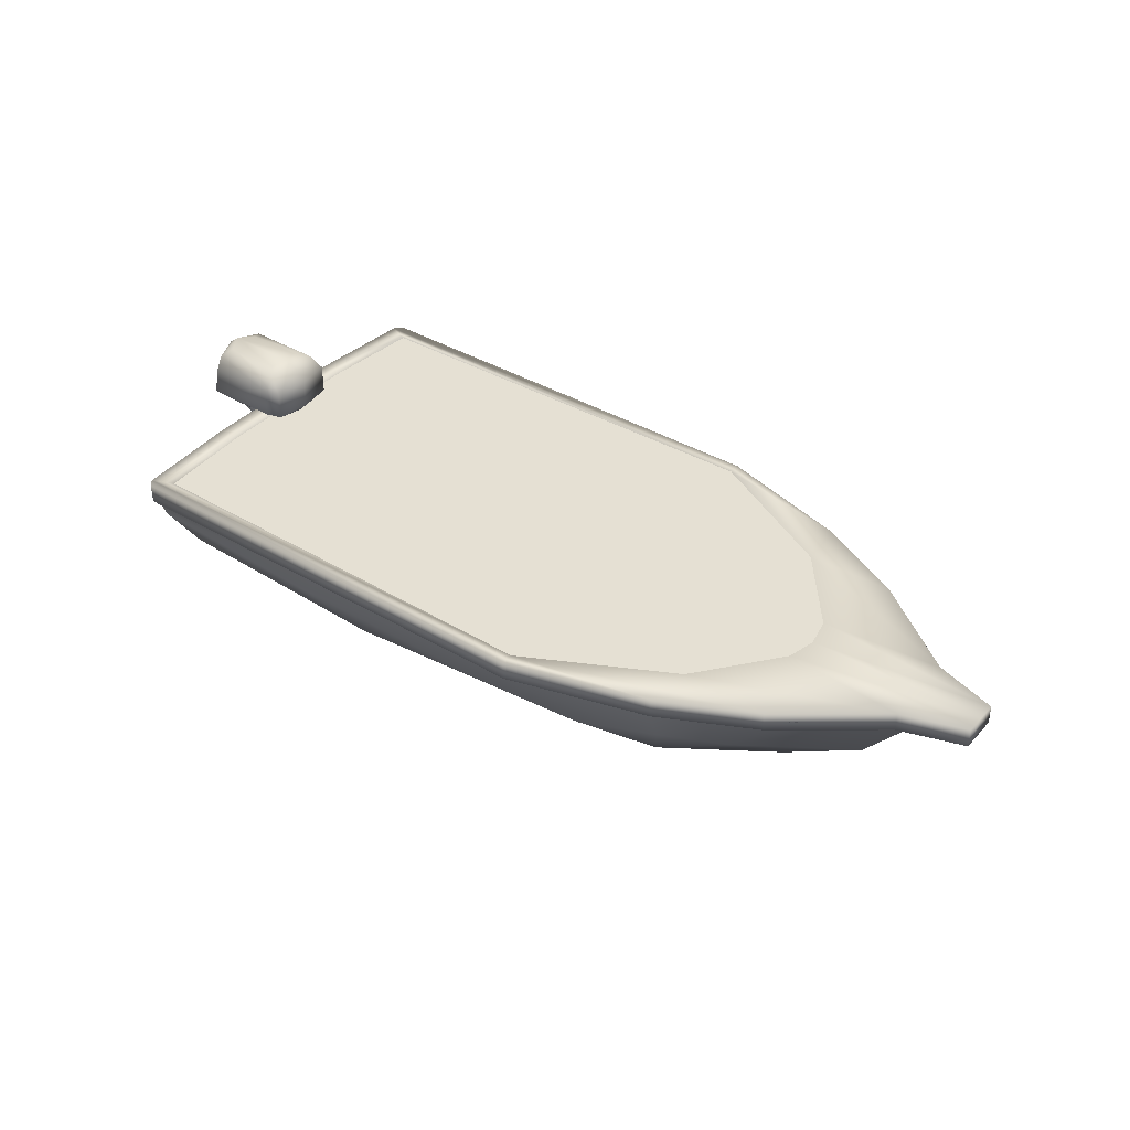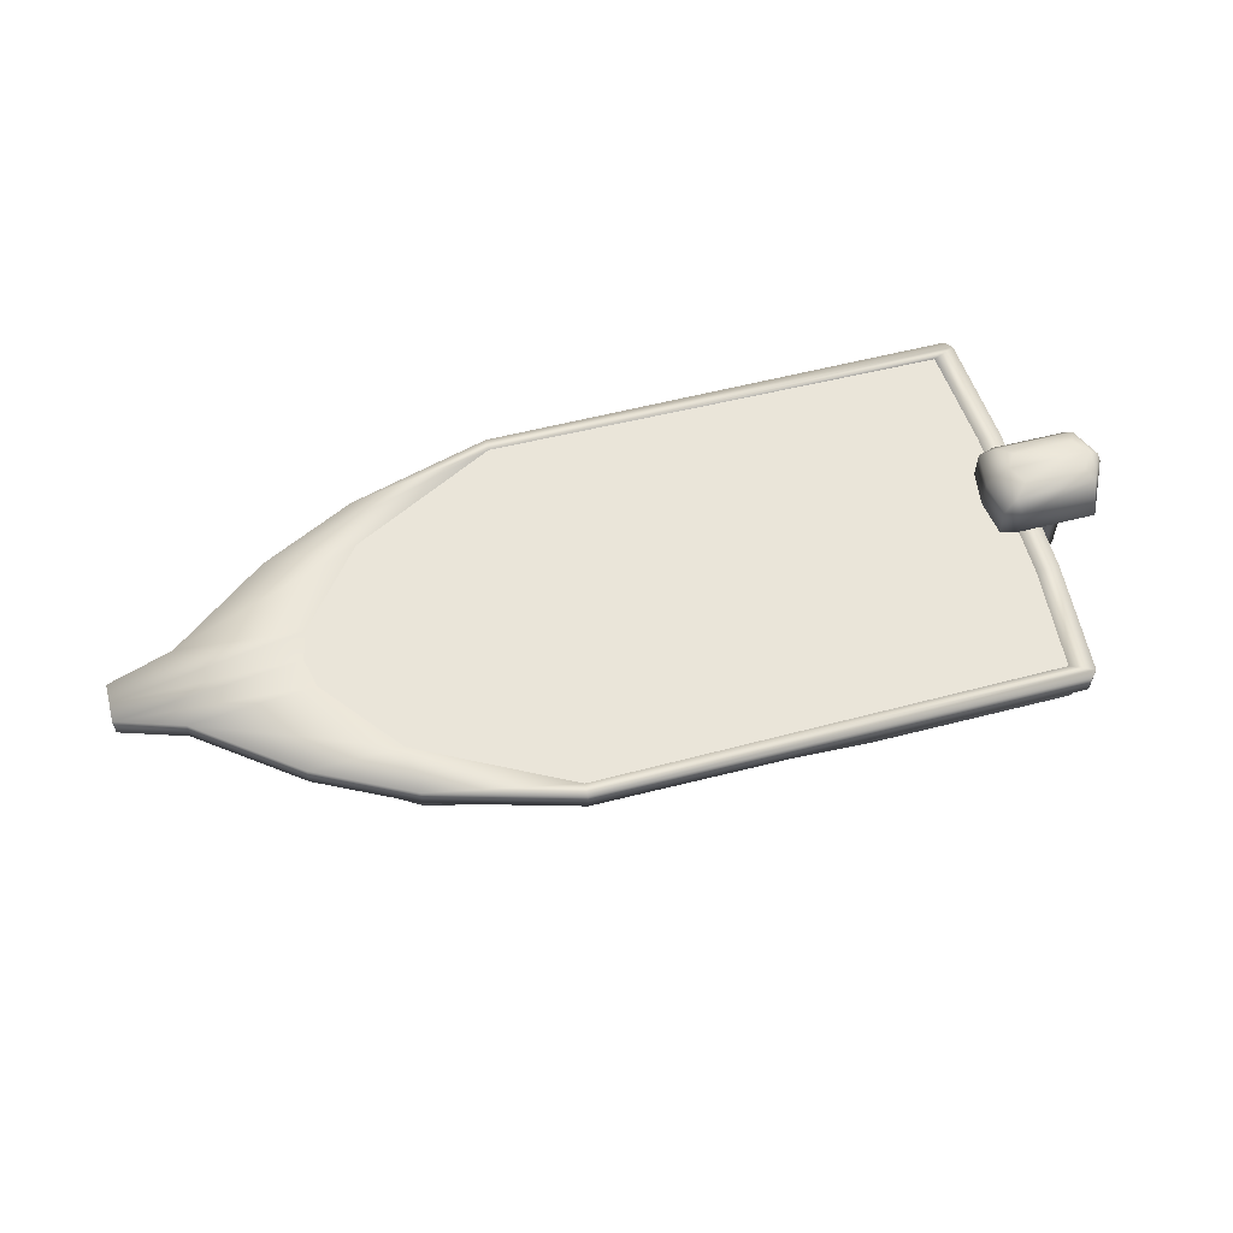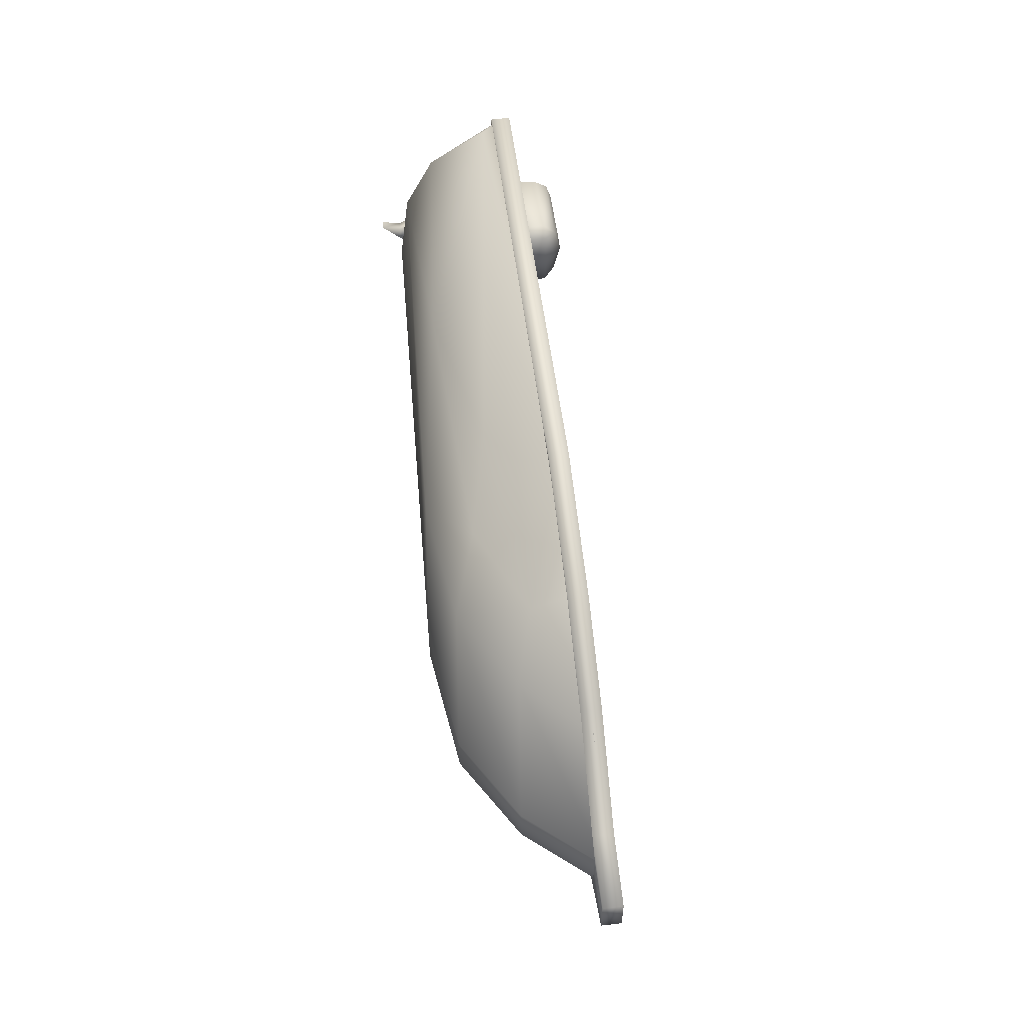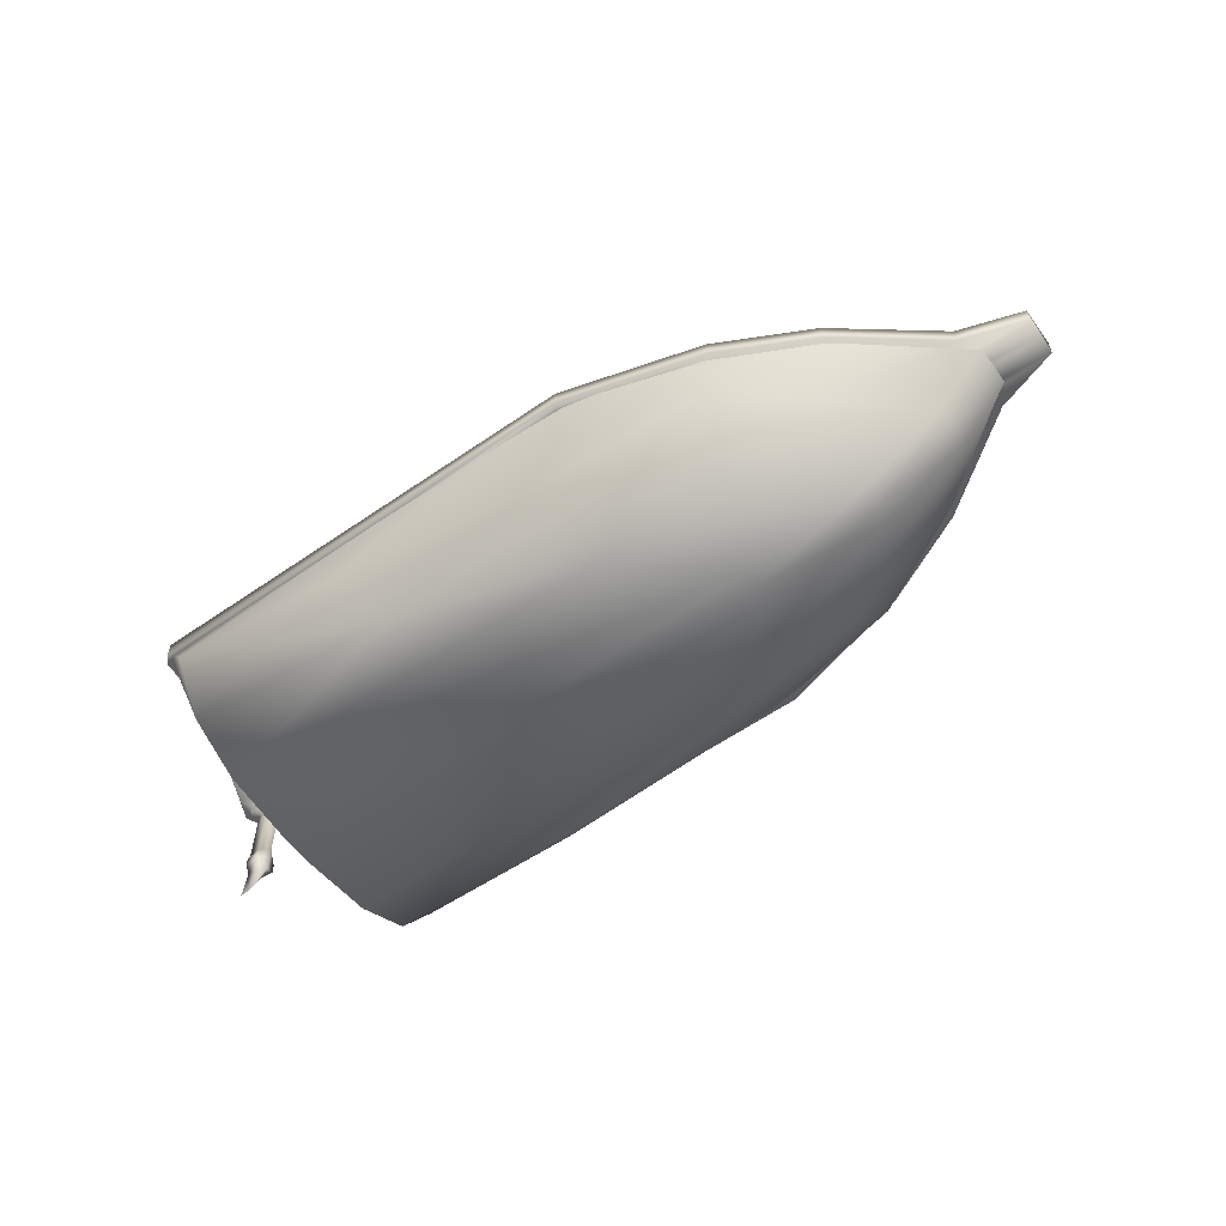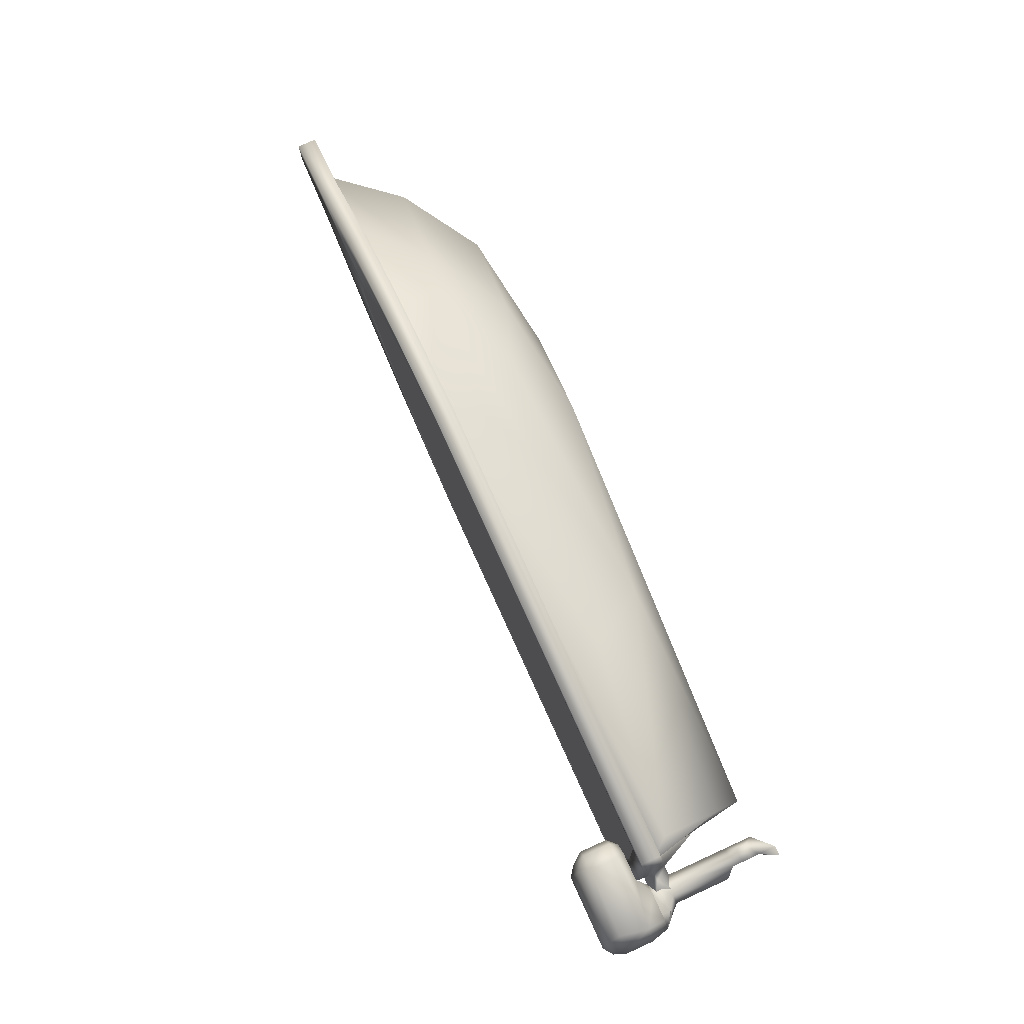
<metadata>
{"format":"obj","ext":"obj","renderer":"f3d","projection":"perspective","resolution":1024,"background":"white","views":[{"elev":37.9,"azim":37.1,"up":"+Y"},{"elev":58.0,"azim":165.2,"up":"+Y"},{"elev":54.7,"azim":82.9,"up":"+Z"},{"elev":-58.2,"azim":35.7,"up":"+Y"},{"elev":78.8,"azim":-114.5,"up":"+Z"}]}
</metadata>
<code>
o Motor_Cube
v -4.4 1.2 0.4
v -3.61 1.2 0.4
v -4.34 1.5 0.4
v -3.61 1.5 0.4
v -3.7 1.678 0.1689
v -4.3 1.678 0.1689
v -3.6 1.1 0.2
v -4.4 1 0.2
v -4.36 1.627 0.2999
v -3.58 1.627 0.2969
v -3.9 1.1 0.2
v -4.1 1 0.2
v -3.45 1.5 0.35
v -3.45 1.199 0.35
v -4.2 0.1 0.055
v -4.1 1 0.1
v -4.343 1 0.08404
v -4.1 -0.2 0.05
v -4.2 -0.2 0.05
v -4.2 0.8 0.055
v -4.343 0.9 0.08404
v -4.1 0.7999 0.07
v -4.1 0.8996 0.1
v -4.1 0.09956 0.07
v -4.2 -0.1 0.104
v -4.05 -0.1004 0.12
v -4.2 0 0.104
v -4.05 -0.00043 0.12
v -4.4 1.2 -0.4
v -4.5 1 0
v -3.5 1.1 0
v -3.61 1.2 -0.4
v -4.34 1.5 -0.4
v -4.4 1.7 0
v -3.6 1.7 0
v -3.61 1.5 -0.4
v -3.7 1.678 -0.1689
v -4.3 1.678 -0.1689
v -3.6 1.1 -0.2
v -4.4 1 -0.2
v -4.36 1.627 -0.2999
v -3.58 1.627 -0.2969
v -3.9 1.1 0
v -3.9 1.1 -0.2
v -4 1 0
v -4.1 1 -0.2
v -3.5 1.625 0
v -3.4 1.5 0
v -3.4 1.197 0
v -3.45 1.5 -0.35
v -3.45 1.199 -0.35
v -4.55 1.199 0
v -4.55 1.5 0
v -4.5 1.626 0
v -4.2 0.1 -0.055
v -4.1 1 -0.1
v -4.343 1 -0.08404
v -4 -0.2 0
v -4.2 0.1 0
v -4.1 -0.2 -0.05
v -4.2 -0.2 -0.05
v -4.2 0.8 -0.055
v -4.3 0.8 0
v -4.343 0.9 -0.08404
v -4.4 0.9 0
v -4.3 0.2 0
v -4.2 -0.4 0
v -4.1 0.7999 -0.07
v -4.1 0.8996 -0.1
v -4 0.7999 0
v -4 0.8996 0
v -4 0.09913 0
v -4.1 0.09956 -0.07
v -4.2 -0.1 -0.104
v -4 -0.1008 0
v -4.05 -0.1004 -0.12
v -4 -0.000861 0
v -4.2 0 -0.104
v -4.05 -0.00043 -0.12
v -4.2 -0.2011 0
v -4.3 -0.4 0
f 30 65 21
f 30 64 65
f 1 53 52
f 7 31 14
f 1 2 4
f 1 4 3
f 18 26 19
f 10 5 6
f 10 6 9
f 9 6 34
f 9 34 54
f 2 1 11
f 2 11 7
f 4 10 9
f 4 9 3
f 11 43 31
f 11 31 7
f 43 11 45
f 1 8 12
f 1 12 11
f 31 49 14
f 47 35 10
f 47 10 13
f 47 13 48
f 35 5 10
f 13 4 2
f 13 2 14
f 48 13 14
f 48 14 49
f 10 4 13
f 2 7 14
f 1 52 30
f 1 30 8
f 53 1 3
f 9 54 53
f 9 53 3
f 34 6 5
f 34 5 35
f 12 8 17
f 12 17 16
f 19 25 27
f 19 27 15
f 12 16 45
f 11 12 45
f 22 20 15
f 22 15 24
f 26 18 58
f 15 66 59
f 20 63 66
f 20 66 15
f 21 65 63
f 21 63 20
f 30 21 17
f 8 30 17
f 70 22 24
f 70 24 72
f 58 18 67
f 23 21 20
f 23 20 22
f 16 17 21
f 16 21 23
f 71 23 22
f 71 22 70
f 45 16 23
f 45 23 71
f 77 28 26
f 77 26 75
f 28 27 25
f 28 25 26
f 77 72 28
f 28 24 27
f 18 19 67
f 75 26 58
f 72 24 28
f 24 15 27
f 26 25 19
f 19 15 59
f 19 59 80
f 67 19 80
f 81 19 80
f 67 19 81
f 29 52 53
f 39 51 31
f 36 32 29
f 36 29 33
f 60 61 76
f 42 41 38
f 42 38 37
f 41 54 34
f 41 34 38
f 32 39 44
f 32 44 29
f 36 33 41
f 36 41 42
f 44 39 31
f 44 31 43
f 43 45 44
f 29 44 46
f 29 46 40
f 31 51 49
f 47 42 35
f 47 48 50
f 47 50 42
f 35 42 37
f 50 51 32
f 50 32 36
f 48 49 51
f 48 51 50
f 42 50 36
f 32 51 39
f 29 40 30
f 29 30 52
f 53 33 29
f 41 53 54
f 41 33 53
f 34 35 37
f 34 37 38
f 46 56 57
f 46 57 40
f 61 55 78
f 61 78 74
f 46 45 56
f 44 45 46
f 68 73 55
f 68 55 62
f 76 58 60
f 55 59 66
f 62 55 66
f 62 66 63
f 64 62 63
f 64 63 65
f 30 57 64
f 40 57 30
f 70 72 73
f 70 73 68
f 58 67 60
f 69 68 62
f 69 62 64
f 56 69 64
f 56 64 57
f 71 70 68
f 71 68 69
f 45 71 69
f 45 69 56
f 77 75 76
f 77 76 79
f 79 76 74
f 79 74 78
f 77 79 72
f 79 78 73
f 60 67 61
f 75 58 76
f 72 79 73
f 73 78 55
f 76 61 74
f 80 59 55
f 80 55 61
f 67 80 61
f 81 80 61
f 80 81 67
f 67 81 61
o OuterHull_outerhull
v -3.601 -0.2159 0.2
v 1.805 -0.4266 0.2
v 3.109 -0.2516 0.2
v 4.585 1 0.2
v 3.957 0.2626 0.2
v -3.601 -0.1159 1
v 0.8045 -0.3266 1
v 2.109 -0.1516 1
v 3.585 1 1
v 2.957 0.3626 1
v -3.601 0.1841 1.6
v -1.295 -0.02655 1.5
v 1.409 0.09719 1.39
v 2.385 1 1.6
v 2.418 0.543 1.472
v -3.601 0.7841 2
v -1.695 0.5734 1.9
v 0.4094 0.3265 1.671
v 1.085 1 2
v 0.867 0.5897 1.806
v -3.774 1 2
v -3.76 1 1.6
v -5.5 1.9 2.941
v -3.601 -0.2159 0
v -3.601 -0.2159 -0.2
v 1.805 -0.4266 -0.2
v 1.805 -0.4266 0
v 3.109 -0.2516 -0.2
v 3.109 -0.2516 0
v 4.585 1 0
v 4.585 1 -0.2
v 3.957 0.2626 0
v 3.957 0.2626 -0.2
v -3.601 -0.1159 -1
v 0.8045 -0.3266 -1
v 2.109 -0.1516 -1
v 3.585 1 -1
v 2.957 0.3626 -1
v -3.601 0.1841 -1.6
v -1.295 -0.02655 -1.5
v 1.409 0.09719 -1.39
v 2.385 1 -1.6
v 2.418 0.543 -1.472
v -3.601 0.7841 -2
v -1.695 0.5734 -1.9
v 0.4094 0.3265 -1.671
v 1.085 1 -2
v 0.867 0.5897 -1.806
v -3.774 1 -2
v -3.773 1 0
v -3.76 1 -1.6
v -3.773 1 0
v -5.5 1.9 -2.941
f 84 83 108
f 84 108 110
f 83 82 105
f 83 105 108
f 86 84 110
f 86 110 113
f 85 86 113
f 85 113 111
f 89 94 88
f 90 91 85
f 84 89 88
f 84 88 83
f 91 89 86
f 88 87 83
f 93 97 92
f 91 96 89
f 95 96 90
f 87 92 103
f 88 93 87
f 102 97 100
f 94 99 93
f 101 99 96
f 96 100 101
f 92 102 103
f 95 100 96
f 96 99 94
f 90 96 91
f 101 98 99
f 100 98 101
f 89 96 94
f 93 99 98
f 88 94 93
f 98 97 93
f 87 93 92
f 97 102 92
f 100 97 98
f 87 82 83
f 85 91 86
f 86 89 84
f 131 105 103
f 105 87 103
f 105 82 87
f 109 110 108
f 109 108 107
f 105 106 107
f 105 107 108
f 114 113 110
f 114 110 109
f 112 111 113
f 112 113 114
f 117 116 122
f 118 112 119
f 109 107 116
f 109 116 117
f 119 114 117
f 116 107 115
f 121 120 125
f 119 117 124
f 123 118 124
f 115 132 120
f 116 115 121
f 130 128 125
f 122 121 127
f 129 124 127
f 124 129 128
f 120 132 130
f 123 124 128
f 124 122 127
f 118 119 124
f 129 127 126
f 128 129 126
f 117 122 124
f 121 126 127
f 116 121 122
f 126 121 125
f 115 120 121
f 125 120 130
f 128 126 125
f 107 106 115
f 112 114 119
f 114 109 117
f 131 132 115
f 131 115 105
f 115 106 105
o Waterclip_waterclip
v 3.138 1.1 0.3064
v -3.584 1.1 1.861
v 1.02 1.1 1.901
v 2.489 1.1 1.131
v -3.665 1.1 0.8
v -3.665 1.1 0
v 3.138 1.1 -0.3064
v -3.584 1.1 -1.861
v 1.02 1.1 -1.901
v 2.489 1.1 -1.131
v 3.205 1.1 0
v -3.665 1.1 -0.8
f 139 140 145
f 145 135 139
f 139 135 138
f 136 139 138
f 136 138 137
f 142 143 144
f 142 144 146
f 144 141 146
f 141 140 146
f 141 145 140
o InnerHull_innerhull
v -3.601 -0.2159 0.2
v 1.805 -0.4266 0.2
v 3.109 -0.2516 0.2
v 4.585 1 0.2
v 3.957 0.2626 0.2
v -3.601 -0.1159 1
v 0.8045 -0.3266 1
v 2.109 -0.1516 1
v 3.585 1 1
v 2.957 0.3626 1
v -3.601 0.1841 1.6
v -1.295 -0.02655 1.5
v 1.409 0.09719 1.39
v 2.385 1 1.6
v 2.418 0.543 1.472
v -3.601 0.7841 2
v -1.695 0.5734 1.9
v 0.4094 0.3265 1.671
v 1.085 1 2
v 0.867 0.5897 1.806
v -3.774 1 2
v -3.76 1 1.6
v -5.5 1.9 2.941
v -3.601 -0.2159 0
v -3.601 -0.2159 -0.2
v 1.805 -0.4266 -0.2
v 1.805 -0.4266 0
v 3.109 -0.2516 -0.2
v 3.109 -0.2516 0
v 4.585 1 0
v 4.585 1 -0.2
v 3.957 0.2626 0
v 3.957 0.2626 -0.2
v -3.601 -0.1159 -1
v 0.8045 -0.3266 -1
v 2.109 -0.1516 -1
v 3.585 1 -1
v 2.957 0.3626 -1
v -3.601 0.1841 -1.6
v -1.295 -0.02655 -1.5
v 1.409 0.09719 -1.39
v 2.385 1 -1.6
v 2.418 0.543 -1.472
v -3.601 0.7841 -2
v -1.695 0.5734 -1.9
v 0.4094 0.3265 -1.671
v 1.085 1 -2
v 0.867 0.5897 -1.806
v -3.774 1 -2
v -3.773 1 0
v -3.76 1 -1.6
v -3.773 1 0
v -5.5 1.9 -2.941
f 149 175 173
f 149 173 148
f 170 147 148
f 170 148 173
f 151 178 175
f 151 175 149
f 150 176 178
f 150 178 151
f 154 153 159
f 155 150 156
f 149 148 153
f 149 153 154
f 156 151 154
f 153 148 152
f 158 157 162
f 156 154 161
f 160 155 161
f 152 168 157
f 153 152 158
f 167 165 162
f 159 158 164
f 166 161 164
f 161 166 165
f 157 168 167
f 160 161 165
f 161 159 164
f 155 156 161
f 166 164 163
f 165 166 163
f 154 159 161
f 158 163 164
f 153 158 159
f 163 158 162
f 152 157 158
f 162 157 167
f 165 163 162
f 148 147 152
f 150 151 156
f 151 149 154
f 196 168 170
f 168 152 170
f 152 147 170
f 174 172 173
f 174 173 175
f 170 173 172
f 170 172 171
f 179 174 175
f 179 175 178
f 177 179 178
f 177 178 176
f 182 187 181
f 183 184 177
f 174 182 181
f 174 181 172
f 184 182 179
f 181 180 172
f 186 190 185
f 184 189 182
f 188 189 183
f 180 185 197
f 181 186 180
f 195 190 193
f 187 192 186
f 194 192 189
f 189 193 194
f 185 195 197
f 188 193 189
f 189 192 187
f 183 189 184
f 194 191 192
f 193 191 194
f 182 189 187
f 186 192 191
f 181 187 186
f 191 190 186
f 180 186 185
f 190 195 185
f 193 190 191
f 172 180 171
f 177 184 179
f 179 182 174
f 196 180 197
f 196 170 180
f 170 171 180
o Trim_trim
v -3.816 0.9 1.961
v -3.9 0.9 0.8
v 1.022 0.9 2.029
v -3.816 1.1 1.961
v -3.9 1.1 0.8
v 1.022 1.1 2.029
v 5 0.9 0.2
v 5 1.1 0.2
v 3.387 0.9 1.148
v 3.387 1.1 1.148
v 2.448 0.9 1.623
v 2.448 1.1 1.623
v 4.356 1.1 0.4105
v 4.356 0.9 0.4105
v -3.749 0.9 2.038
v -3.749 1.1 2.038
v -3.665 1.1 0.8
v 2.489 1.1 1.131
v 1.02 1.1 1.901
v -3.584 1.1 1.861
v 3.138 1.1 0.3064
v 2.538 0.9 0.3064
v 1.889 0.9 1.131
v 0.9565 0.9 1.834
v -3.584 0.9 1.861
v -3.665 0.9 0.8
v -3.7 0.4 0.6
v -3.665 0.4 0.6
v -3.9 0.899 0.2
v -4 0.899 0.2
v -3.816 0.9 -1.961
v -3.9 0.9 -0.8
v 5 0.9 0
v 1.022 0.9 -2.029
v -3.816 1.1 -1.961
v -3.9 1.1 -0.8
v 5 1.1 0
v 1.022 1.1 -2.029
v 5 0.9 -0.2
v 5 1.1 -0.2
v 3.387 0.9 -1.148
v 3.387 1.1 -1.148
v 2.448 0.9 -1.623
v 2.448 1.1 -1.623
v 4.356 1.1 -0.4105
v 4.356 0.9 -0.4105
v -3.749 0.9 -2.038
v -3.749 1.1 -2.038
v -3.665 1.1 -0.8
v 3.205 1.1 0
v 2.489 1.1 -1.131
v 1.02 1.1 -1.901
v -3.584 1.1 -1.861
v 3.138 1.1 -0.3064
v 2.538 0.9 -0.3064
v 1.889 0.9 -1.131
v 0.9565 0.9 -1.834
v -3.584 0.9 -1.861
v 2.605 0.9 0
v -3.665 0.9 -0.8
v -3.7 0.4 -0.6
v -3.9 0.9979 0
v -3.665 0.4 -0.6
v -3.7 0.4 0
v -3.9 1.1 0
v -3.665 1.1 0
v -3.665 0.4 0
v -3.9 0.899 -0.2
v -3.9 0.749 0
v -4.2 0.9979 0
v -4 0.899 -0.2
v -4.2 0.749 0
f 261 269 271
f 261 271 268
f 201 200 203
f 201 203 204
f 236 207 206
f 236 206 232
f 200 214 215
f 200 215 203
f 221 258 232
f 221 232 206
f 221 206 213
f 222 221 213
f 222 213 208
f 225 200 201
f 224 200 225
f 223 222 208
f 223 208 210
f 223 210 202
f 224 223 202
f 202 200 224
f 214 200 202
f 211 205 202
f 211 202 210
f 207 212 213
f 207 213 206
f 209 211 210
f 209 210 208
f 212 209 208
f 212 208 213
f 205 215 214
f 205 214 202
f 236 249 220
f 207 236 220
f 212 207 220
f 212 220 217
f 209 212 217
f 203 216 204
f 203 219 216
f 209 217 218
f 211 209 218
f 205 211 218
f 203 218 219
f 203 205 218
f 203 215 205
f 217 220 221
f 217 221 222
f 223 218 217
f 219 218 223
f 219 223 224
f 225 216 219
f 225 219 224
f 221 220 249
f 221 249 258
f 217 222 223
f 225 201 226
f 225 226 227
f 201 204 264
f 201 264 261
f 201 261 228
f 204 216 265
f 204 265 264
f 216 225 265
f 225 266 265
f 225 227 266
f 227 226 263
f 227 263 266
f 228 261 269
f 228 269 229
f 263 226 268
f 226 201 268
f 201 228 268
f 271 229 269
f 268 228 229
f 268 229 271
f 234 230 231
f 234 231 235
f 236 232 238
f 236 238 239
f 247 246 230
f 247 230 234
f 230 246 233
f 230 233 256
f 233 242 256
f 231 230 257
f 230 256 257
f 231 257 259
f 242 255 256
f 242 240 255
f 240 245 255
f 245 254 255
f 245 238 254
f 238 258 254
f 238 232 258
f 243 242 233
f 243 233 237
f 239 238 245
f 239 245 244
f 241 240 242
f 241 242 243
f 244 245 240
f 244 240 241
f 237 233 246
f 237 246 247
f 234 237 247
f 234 251 237
f 251 243 237
f 234 235 252
f 234 252 251
f 251 250 243
f 235 248 252
f 250 241 243
f 250 244 241
f 250 253 244
f 253 239 244
f 253 249 239
f 249 236 239
f 250 255 254
f 250 254 253
f 256 250 251
f 252 257 256
f 252 256 251
f 259 257 252
f 259 252 248
f 254 258 249
f 254 249 253
f 250 256 255
f 259 262 260
f 259 260 231
f 261 264 235
f 231 261 235
f 231 267 261
f 235 264 265
f 235 265 248
f 248 265 266
f 248 266 259
f 266 262 259
f 262 266 263
f 262 263 260
f 267 270 269
f 267 269 261
f 263 268 260
f 260 268 231
f 231 268 267
f 271 269 270
f 268 271 270
f 268 270 267

</code>
